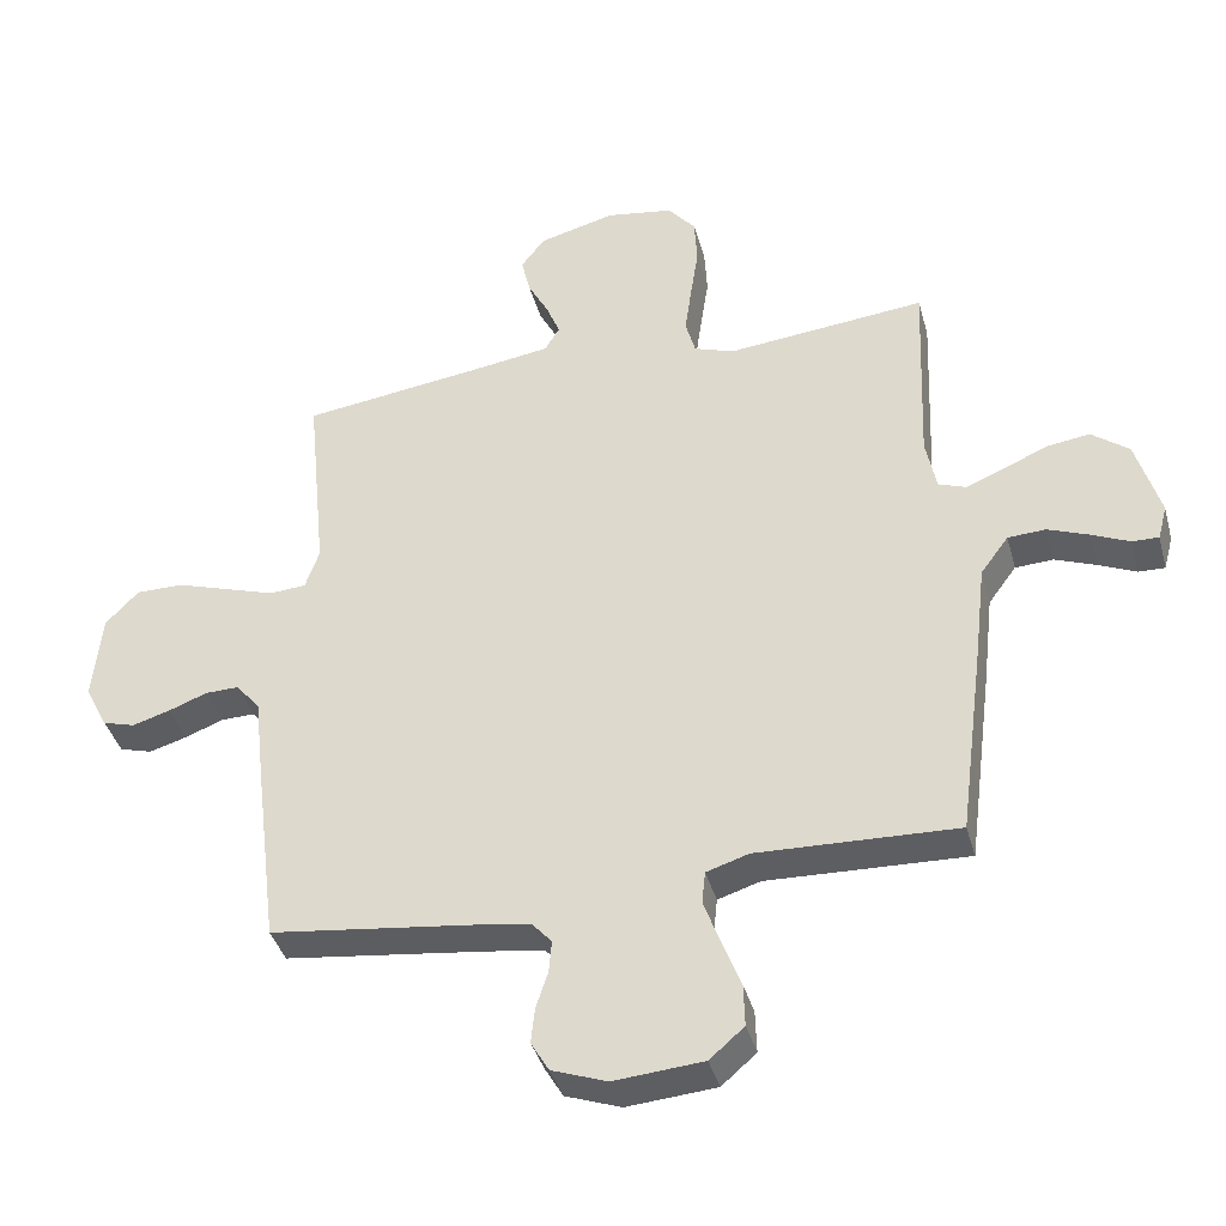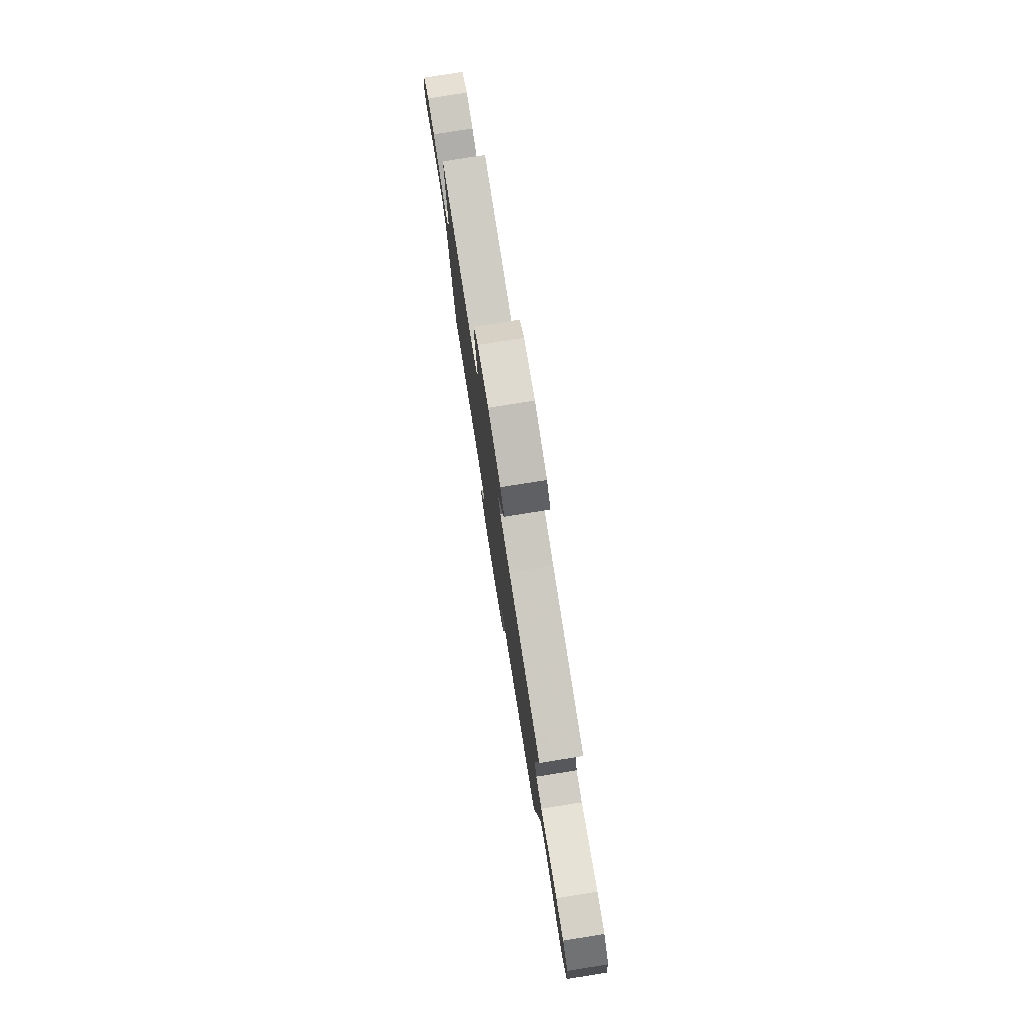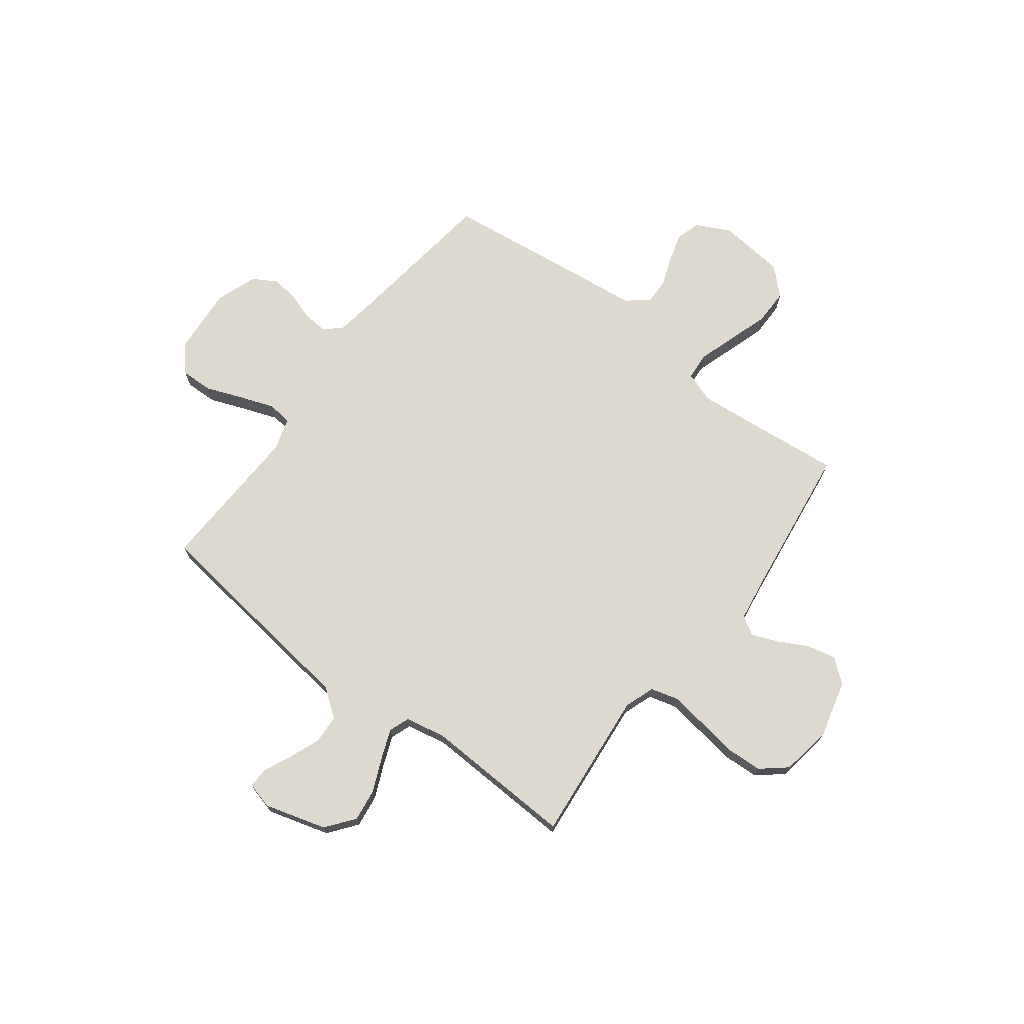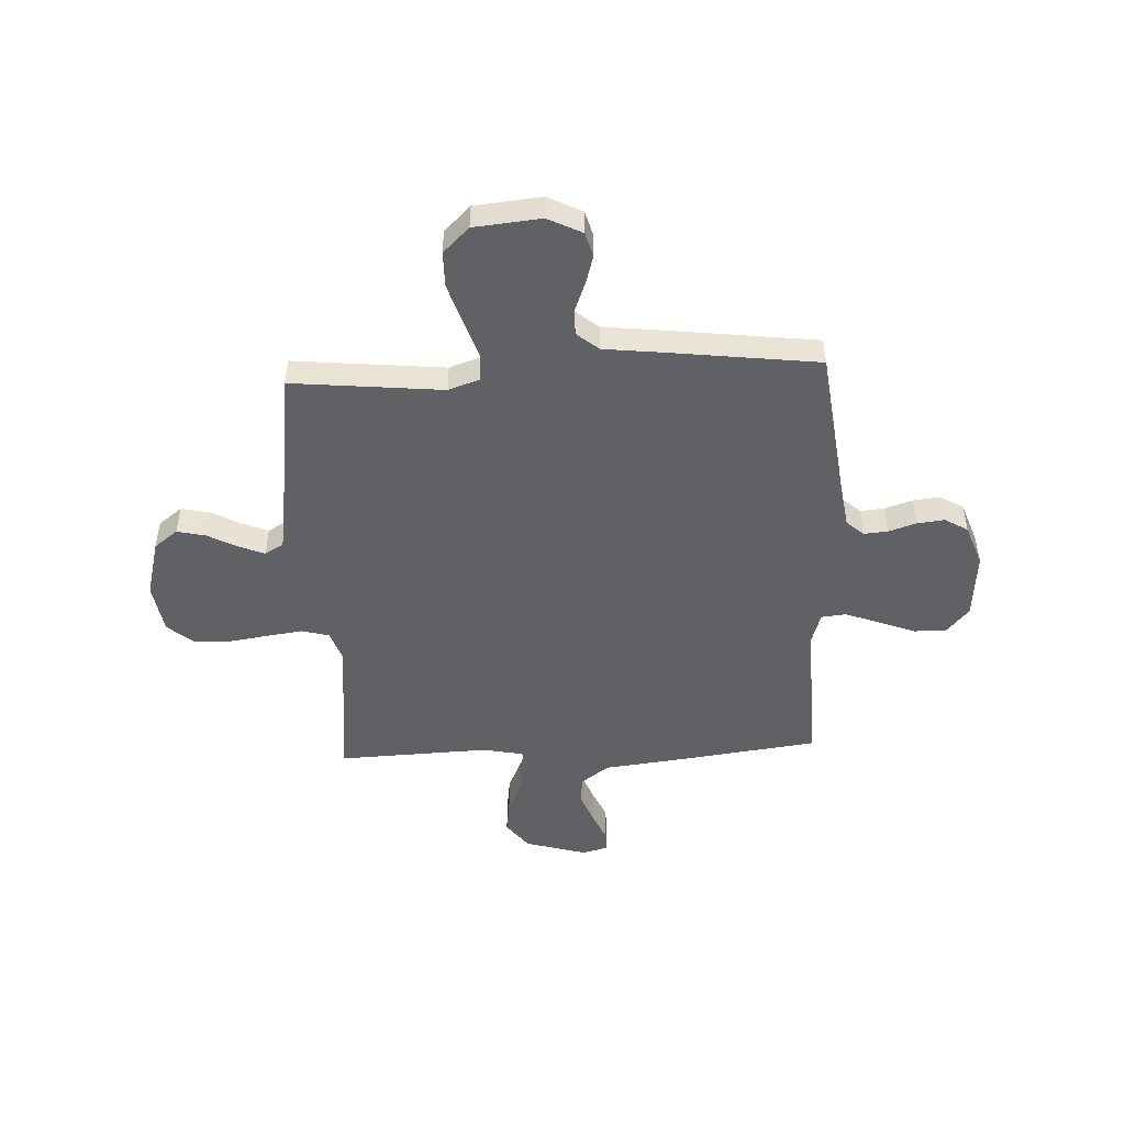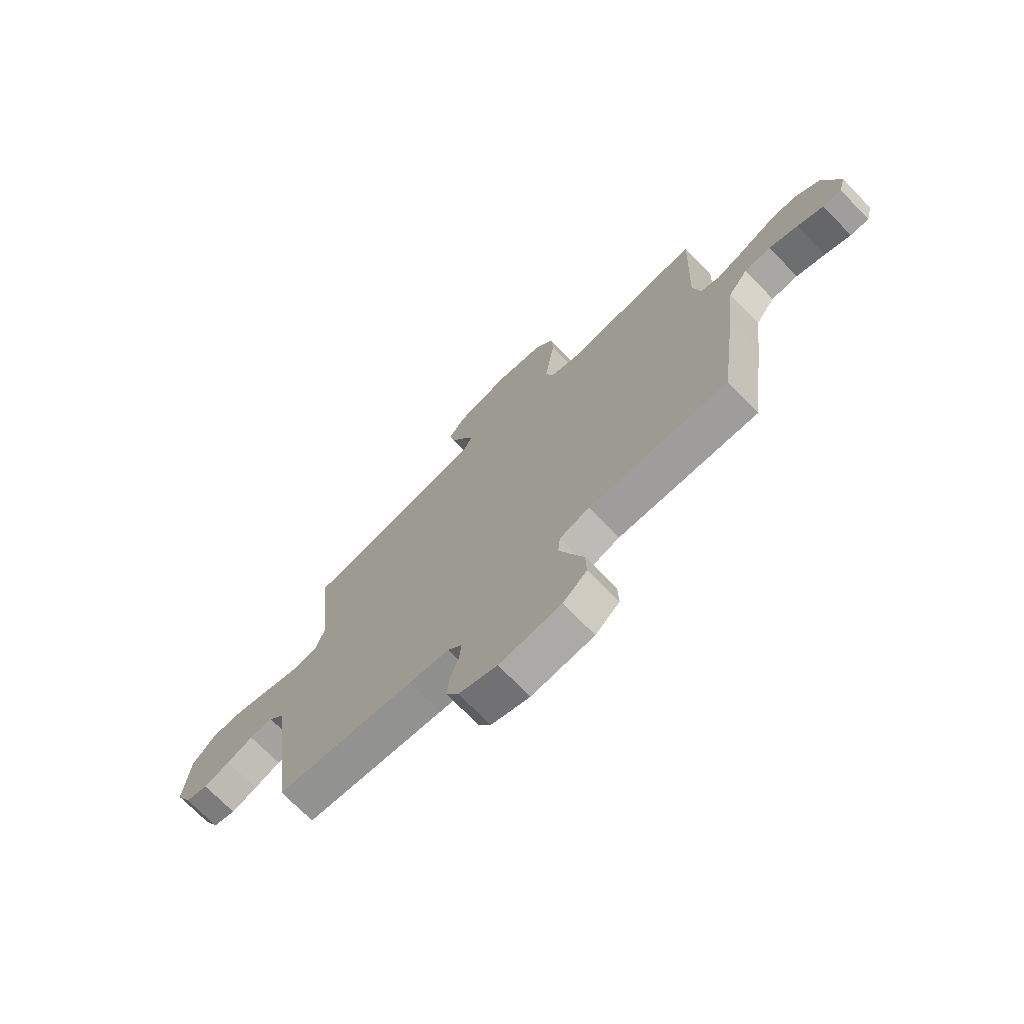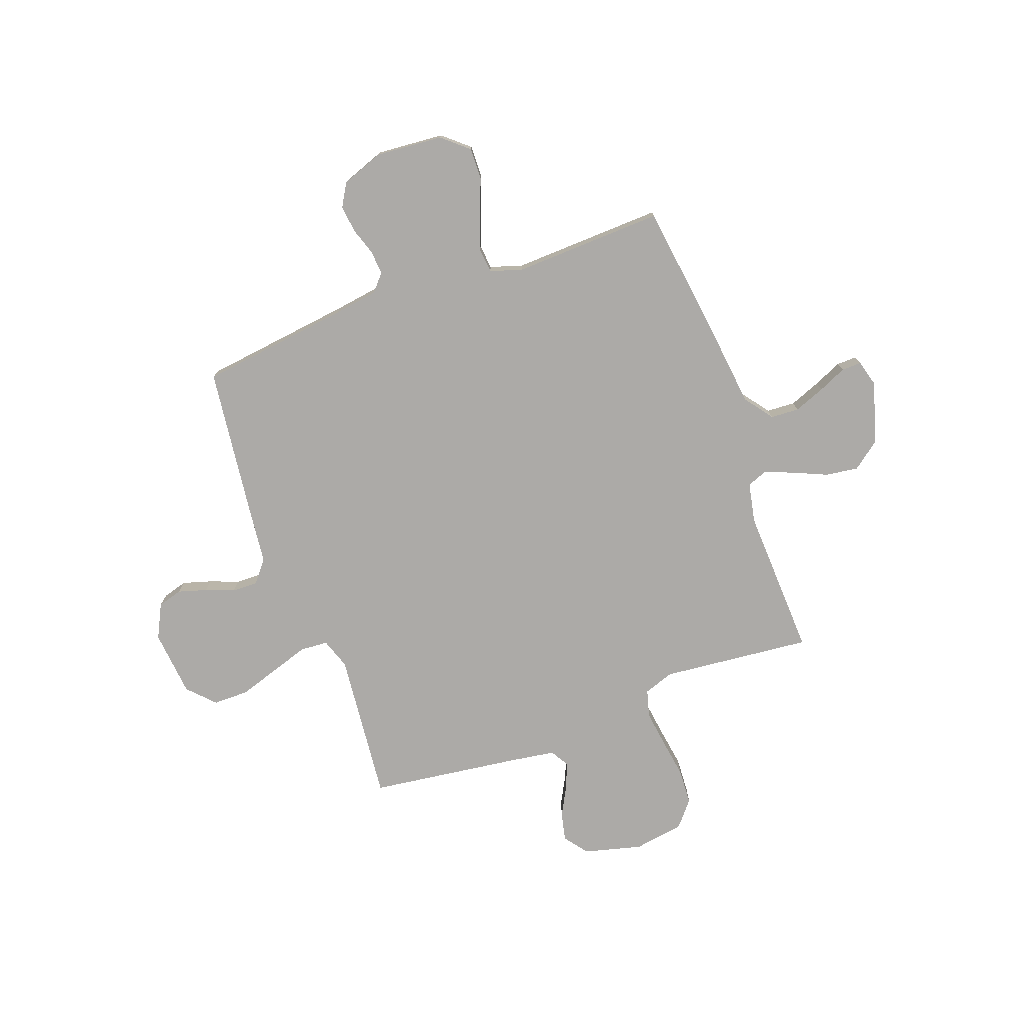
<metadata>
{"format":"obj","ext":"obj","renderer":"f3d","projection":"perspective","resolution":1024,"background":"white","views":[{"elev":-39.2,"azim":-165.0,"up":"+Z"},{"elev":79.2,"azim":81.0,"up":"+Z"},{"elev":71.5,"azim":-52.7,"up":"+Y"},{"elev":-48.8,"azim":92.7,"up":"+Y"},{"elev":-72.1,"azim":-135.7,"up":"+Z"},{"elev":-76.1,"azim":-159.9,"up":"+Y"}]}
</metadata>
<code>
v 0.5 0.07 0.5
v 0.47 0.07 0.2
v 0.491 0.07 0.139
v 0.546 0.07 0.135
v 0.62 0.07 0.159
v 0.701 0.07 0.185
v 0.772 0.07 0.185
v 0.822 0.07 0.133
v 0.835 0.07 0
v 0.801 0.07 -0.068
v 0.752 0.07 -0.082
v 0.695 0.07 -0.065
v 0.637 0.07 -0.043
v 0.586 0.07 -0.042
v 0.55 0.07 -0.086
v 0.537 0.07 -0.2
v 0.5 0.07 -0.5
v 0.2 0.07 -0.538
v 0.112 0.07 -0.551
v 0.082 0.07 -0.585
v 0.086 0.07 -0.633
v 0.104 0.07 -0.688
v 0.11 0.07 -0.742
v 0.083 0.07 -0.788
v 0 0.07 -0.818
v -0.134 0.07 -0.807
v -0.186 0.07 -0.762
v -0.184 0.07 -0.698
v -0.156 0.07 -0.626
v -0.131 0.07 -0.558
v -0.136 0.07 -0.509
v -0.2 0.07 -0.489
v -0.5 0.07 -0.5
v -0.539 0.07 -0.2
v -0.555 0.07 -0.062
v -0.597 0.07 -0.005
v -0.654 0.07 -0.002
v -0.716 0.07 -0.026
v -0.772 0.07 -0.051
v -0.812 0.07 -0.052
v -0.826 0.07 0
v -0.79 0.07 0.123
v -0.734 0.07 0.166
v -0.669 0.07 0.157
v -0.603 0.07 0.128
v -0.545 0.07 0.105
v -0.504 0.07 0.12
v -0.488 0.07 0.2
v -0.5 0.07 0.5
v -0.2 0.07 0.47
v -0.14 0.07 0.491
v -0.125 0.07 0.545
v -0.135 0.07 0.618
v -0.147 0.07 0.697
v -0.143 0.07 0.769
v -0.101 0.07 0.819
v 0 0.07 0.835
v 0.115 0.07 0.805
v 0.151 0.07 0.758
v 0.138 0.07 0.701
v 0.107 0.07 0.643
v 0.086 0.07 0.591
v 0.108 0.07 0.554
v 0.2 0.07 0.54
v 0.5 0 0.5
v 0.47 0 0.2
v 0.491 0 0.139
v 0.546 0 0.135
v 0.62 0 0.159
v 0.701 0 0.185
v 0.772 0 0.185
v 0.822 0 0.133
v 0.835 0 0
v 0.801 0 -0.068
v 0.752 0 -0.082
v 0.695 0 -0.065
v 0.637 0 -0.043
v 0.586 0 -0.042
v 0.55 0 -0.086
v 0.537 0 -0.2
v 0.5 0 -0.5
v 0.2 0 -0.538
v 0.112 0 -0.551
v 0.082 0 -0.585
v 0.086 0 -0.633
v 0.104 0 -0.688
v 0.11 0 -0.742
v 0.083 0 -0.788
v 0 0 -0.818
v -0.134 0 -0.807
v -0.186 0 -0.762
v -0.184 0 -0.698
v -0.156 0 -0.626
v -0.131 0 -0.558
v -0.136 0 -0.509
v -0.2 0 -0.489
v -0.5 0 -0.5
v -0.539 0 -0.2
v -0.555 0 -0.062
v -0.597 0 -0.005
v -0.654 0 -0.002
v -0.716 0 -0.026
v -0.772 0 -0.051
v -0.812 0 -0.052
v -0.826 0 0
v -0.79 0 0.123
v -0.734 0 0.166
v -0.669 0 0.157
v -0.603 0 0.128
v -0.545 0 0.105
v -0.504 0 0.12
v -0.488 0 0.2
v -0.5 0 0.5
v -0.2 0 0.47
v -0.14 0 0.491
v -0.125 0 0.545
v -0.135 0 0.618
v -0.147 0 0.697
v -0.143 0 0.769
v -0.101 0 0.819
v 0 0 0.835
v 0.115 0 0.805
v 0.151 0 0.758
v 0.138 0 0.701
v 0.107 0 0.643
v 0.086 0 0.591
v 0.108 0 0.554
v 0.2 0 0.54
f 59 60 61
f 58 59 61
f 57 58 61
f 56 57 61
f 55 56 61
f 54 55 61
f 53 54 61
f 52 53 61 62
f 51 52 62 63
f 48 49 50
f 51 63 64
f 50 51 64
f 48 50 64
f 47 48 64
f 43 44 45
f 42 43 45
f 41 42 45
f 40 41 45
f 39 40 45
f 38 39 45
f 37 38 45 46
f 36 37 46 47
f 32 33 34 35
f 64 1 2
f 47 64 2
f 36 47 2
f 35 36 2
f 32 35 2
f 31 32 2
f 27 28 29
f 26 27 29
f 25 26 29
f 24 25 29
f 23 24 29
f 22 23 29
f 21 22 29
f 20 21 29 30
f 15 16 17 18
f 15 18 19
f 14 15 19
f 11 12 13
f 10 11 13
f 9 10 13
f 8 9 13
f 7 8 13
f 6 7 13
f 5 6 13
f 4 5 13
f 3 4 13 14
f 31 2 3
f 30 31 3
f 20 30 3
f 19 20 3
f 3 14 19
f 125 124 123
f 125 123 122
f 125 122 121
f 125 121 120
f 125 120 119
f 125 119 118
f 125 118 117
f 126 125 117 116
f 127 126 116 115
f 114 113 112
f 128 127 115
f 128 115 114
f 128 114 112
f 128 112 111
f 109 108 107
f 109 107 106
f 109 106 105
f 109 105 104
f 109 104 103
f 109 103 102
f 110 109 102 101
f 111 110 101 100
f 99 98 97 96
f 66 65 128
f 66 128 111
f 66 111 100
f 66 100 99
f 66 99 96
f 66 96 95
f 93 92 91
f 93 91 90
f 93 90 89
f 93 89 88
f 93 88 87
f 93 87 86
f 93 86 85
f 94 93 85 84
f 82 81 80 79
f 83 82 79
f 83 79 78
f 77 76 75
f 77 75 74
f 77 74 73
f 77 73 72
f 77 72 71
f 77 71 70
f 77 70 69
f 77 69 68
f 78 77 68 67
f 67 66 95
f 67 95 94
f 67 94 84
f 67 84 83
f 83 78 67
f 1 65 66 2
f 2 66 67 3
f 3 67 68 4
f 4 68 69 5
f 5 69 70 6
f 6 70 71 7
f 7 71 72 8
f 8 72 73 9
f 9 73 74 10
f 10 74 75 11
f 11 75 76 12
f 12 76 77 13
f 13 77 78 14
f 14 78 79 15
f 15 79 80 16
f 16 80 81 17
f 17 81 82 18
f 18 82 83 19
f 19 83 84 20
f 20 84 85 21
f 21 85 86 22
f 22 86 87 23
f 23 87 88 24
f 24 88 89 25
f 25 89 90 26
f 26 90 91 27
f 27 91 92 28
f 28 92 93 29
f 29 93 94 30
f 30 94 95 31
f 31 95 96 32
f 32 96 97 33
f 33 97 98 34
f 34 98 99 35
f 35 99 100 36
f 36 100 101 37
f 37 101 102 38
f 38 102 103 39
f 39 103 104 40
f 40 104 105 41
f 41 105 106 42
f 42 106 107 43
f 43 107 108 44
f 44 108 109 45
f 45 109 110 46
f 46 110 111 47
f 47 111 112 48
f 48 112 113 49
f 49 113 114 50
f 50 114 115 51
f 51 115 116 52
f 52 116 117 53
f 53 117 118 54
f 54 118 119 55
f 55 119 120 56
f 56 120 121 57
f 57 121 122 58
f 58 122 123 59
f 59 123 124 60
f 60 124 125 61
f 61 125 126 62
f 62 126 127 63
f 63 127 128 64
f 64 128 65 1

</code>
